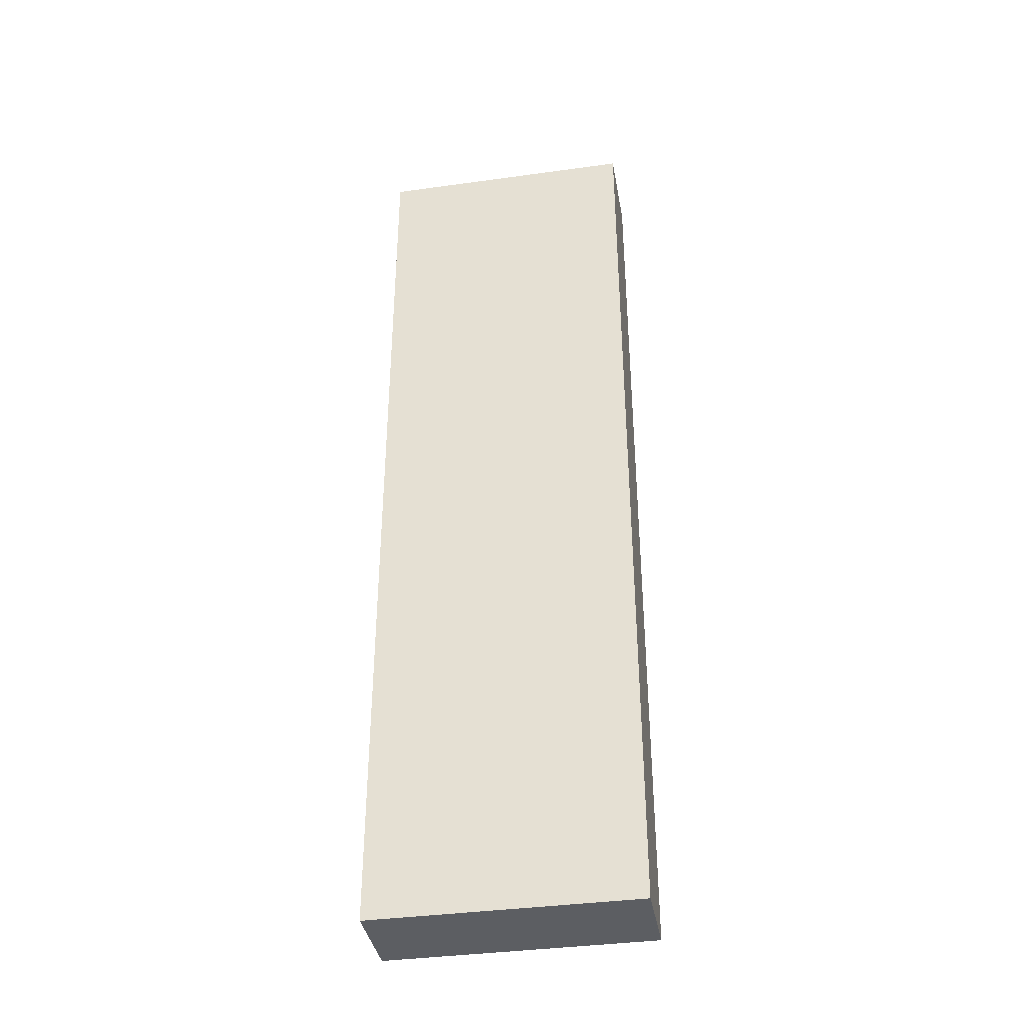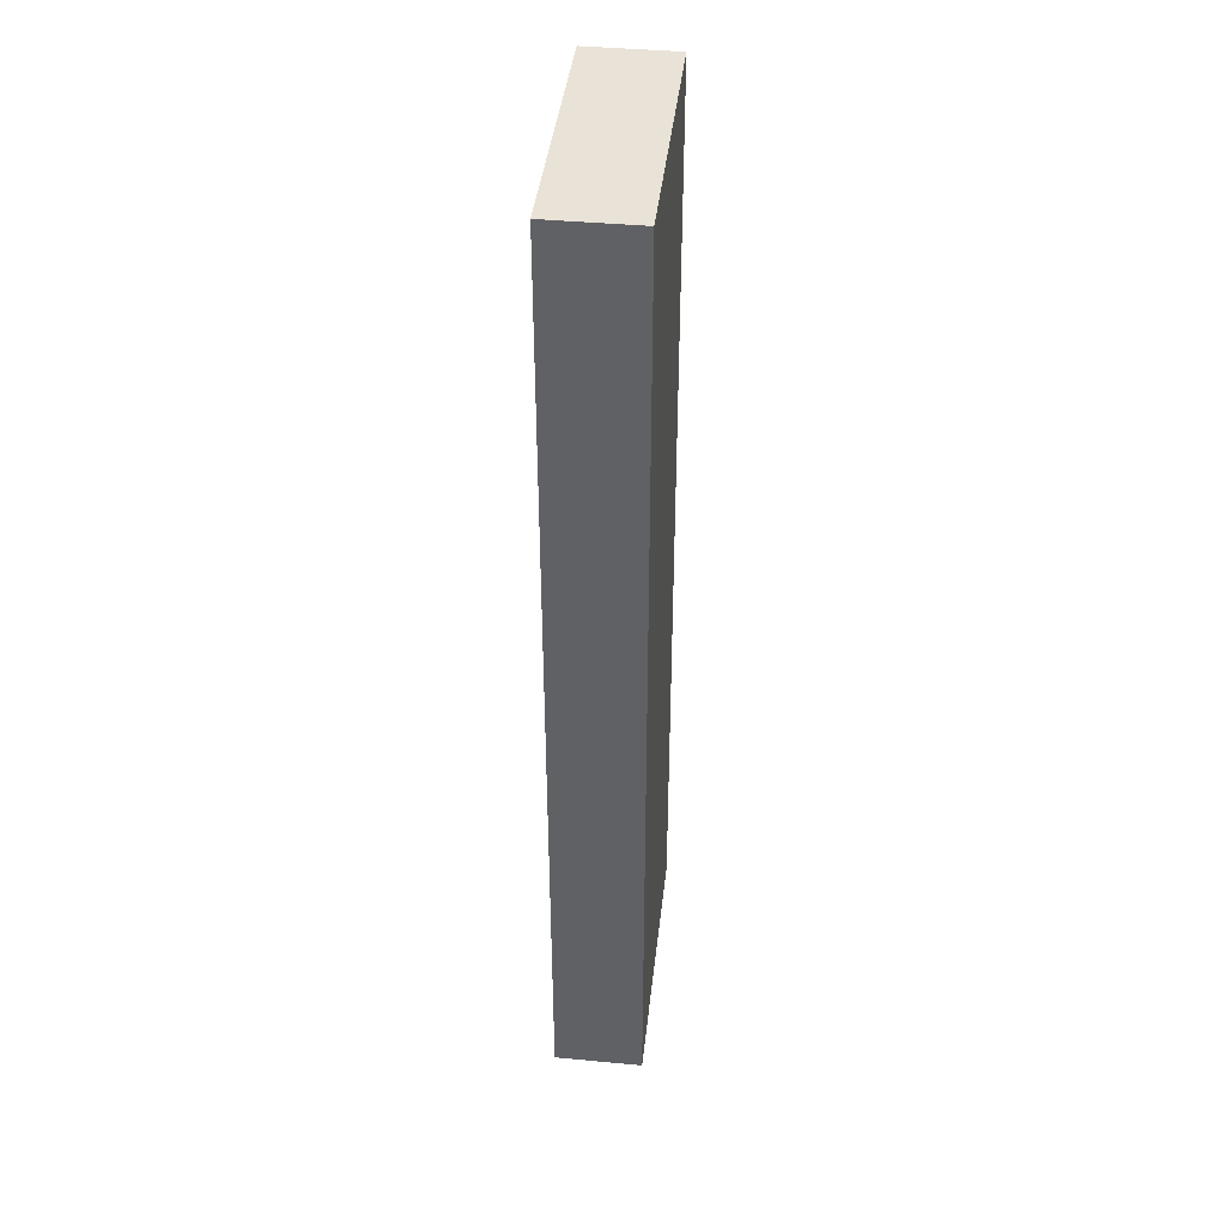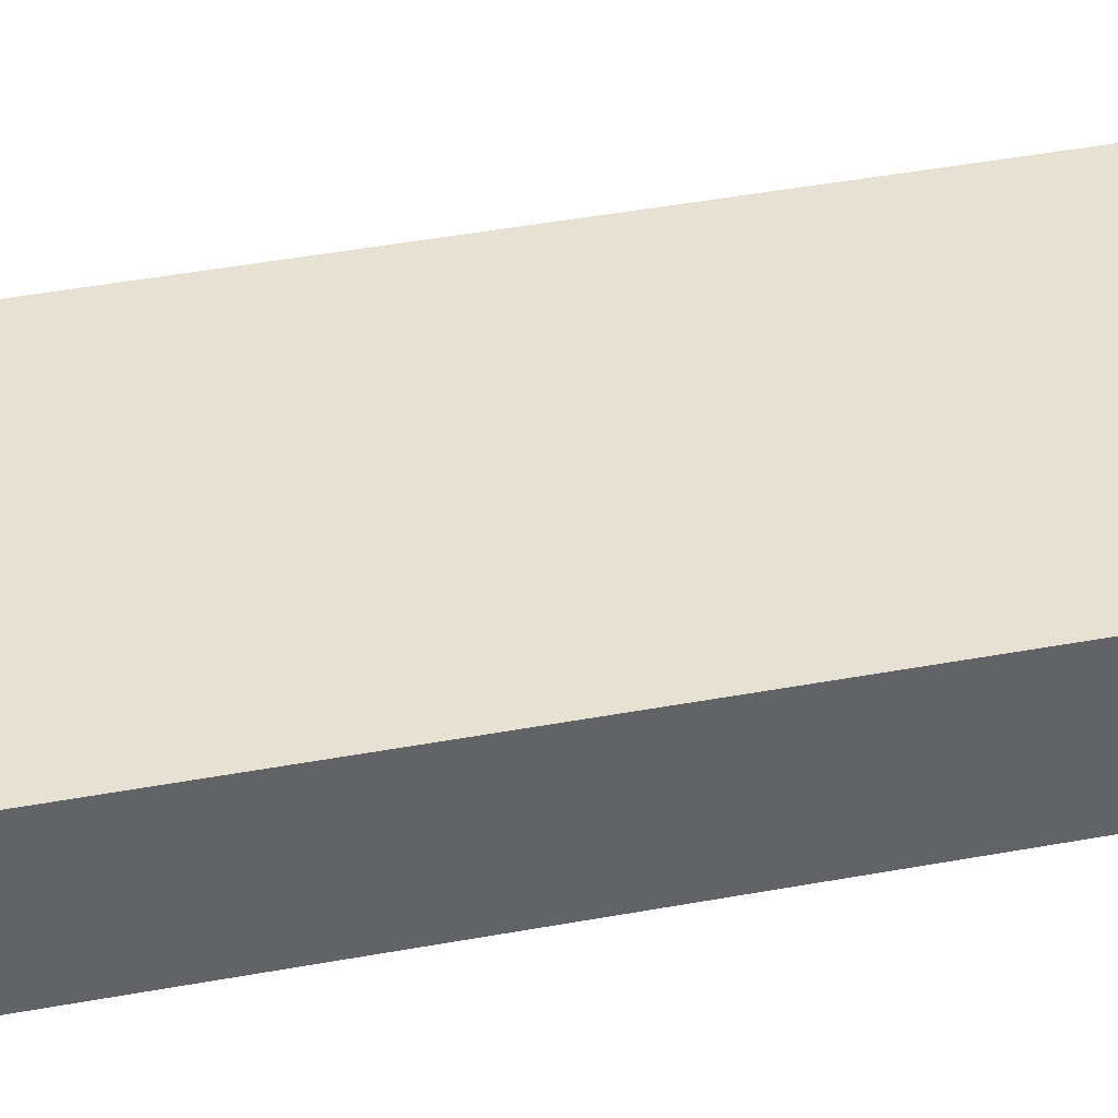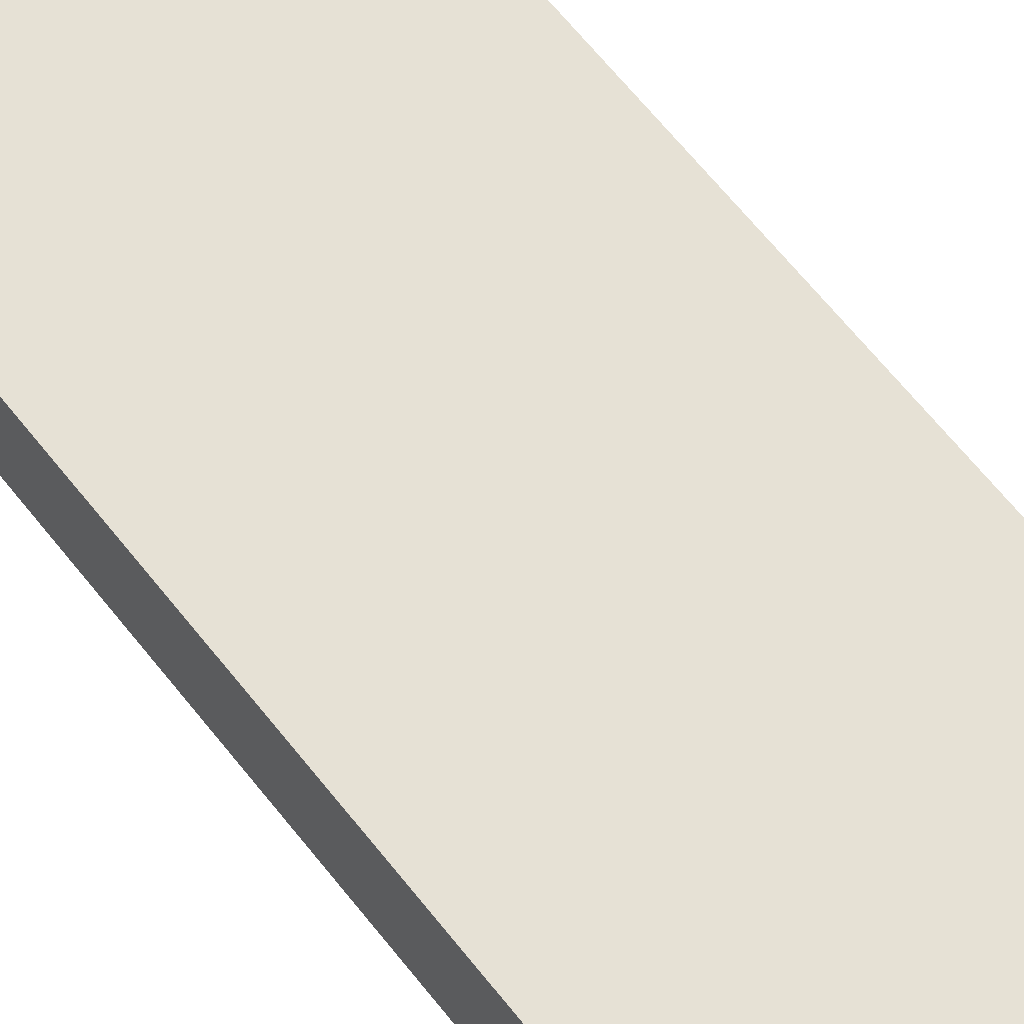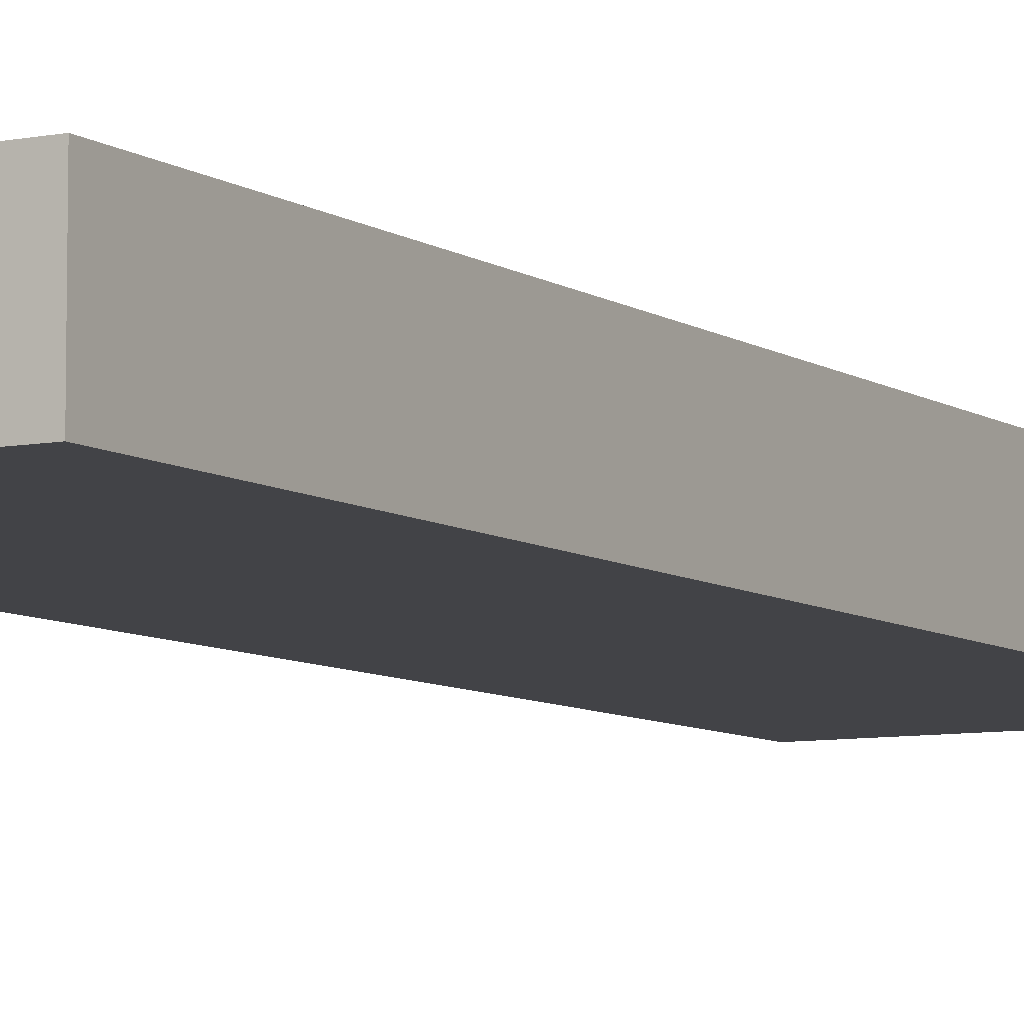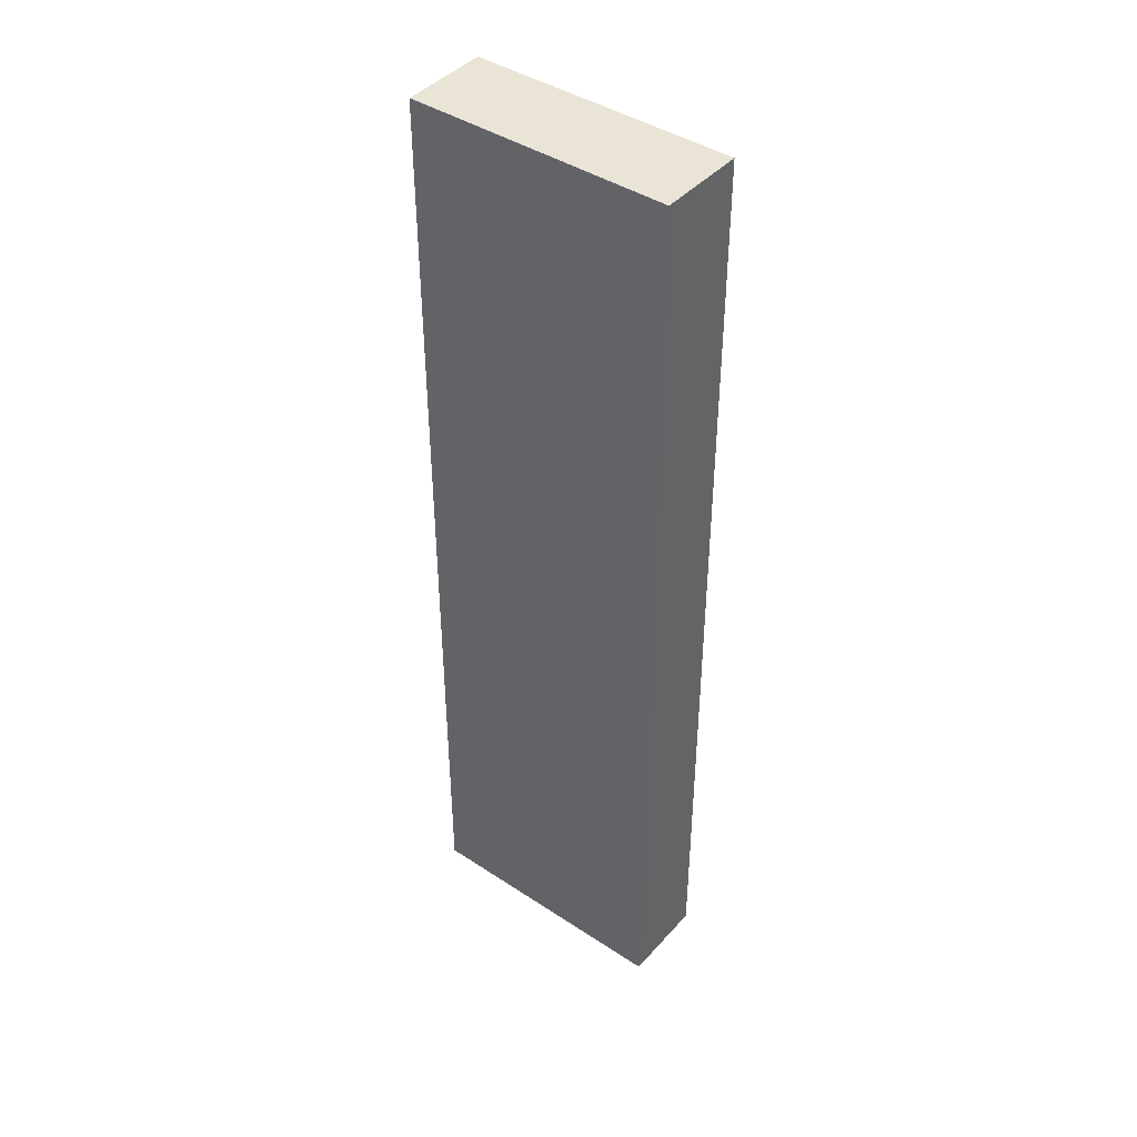
<metadata>
{"format":"obj","ext":"obj","renderer":"f3d","projection":"perspective","resolution":1024,"background":"white","views":[{"elev":-37.9,"azim":-170.0,"up":"+Z"},{"elev":41.5,"azim":-83.6,"up":"+Z"},{"elev":39.5,"azim":-103.3,"up":"+Y"},{"elev":64.4,"azim":-38.2,"up":"+Y"},{"elev":-7.5,"azim":-150.3,"up":"+Y"},{"elev":42.7,"azim":38.1,"up":"+Z"}]}
</metadata>
<code>
o
v -4.1 10.4 3.9
v -4.1 10.4 1.7
v -4.1 10.6 3.9
v -4.1 10.6 1.7
v -3.5 10.4 3.9
v -3.5 10.4 1.7
v -3.5 10.6 3.9
v -3.5 10.6 1.7
v -4.1 10.4 3.9
v -4.1 10.6 3.9
v -3.5 10.4 3.9
v -3.5 10.6 3.9
v -4.1 10.4 1.7
v -4.1 10.6 1.7
v -3.5 10.4 1.7
v -3.5 10.6 1.7
v -4.1 10.4 3.9
v -3.5 10.4 3.9
v -4.1 10.4 1.7
v -3.5 10.4 1.7
v -4.1 10.6 3.9
v -3.5 10.6 3.9
v -4.1 10.6 1.7
v -3.5 10.6 1.7
f 3 2 1
f 4 2 3
f 5 6 7
f 7 6 8
f 11 10 9
f 12 10 11
f 13 14 15
f 15 14 16
f 19 18 17
f 20 18 19
f 21 22 23
f 23 22 24

</code>
